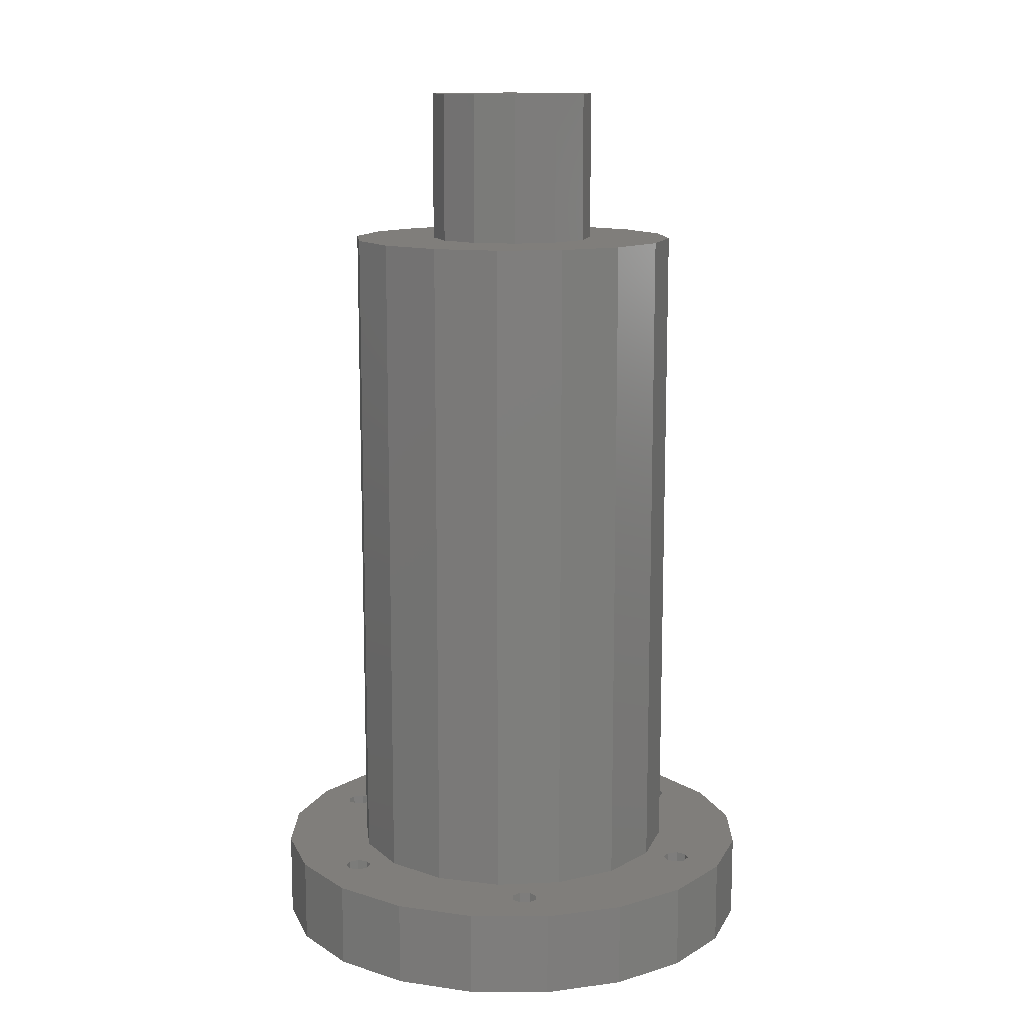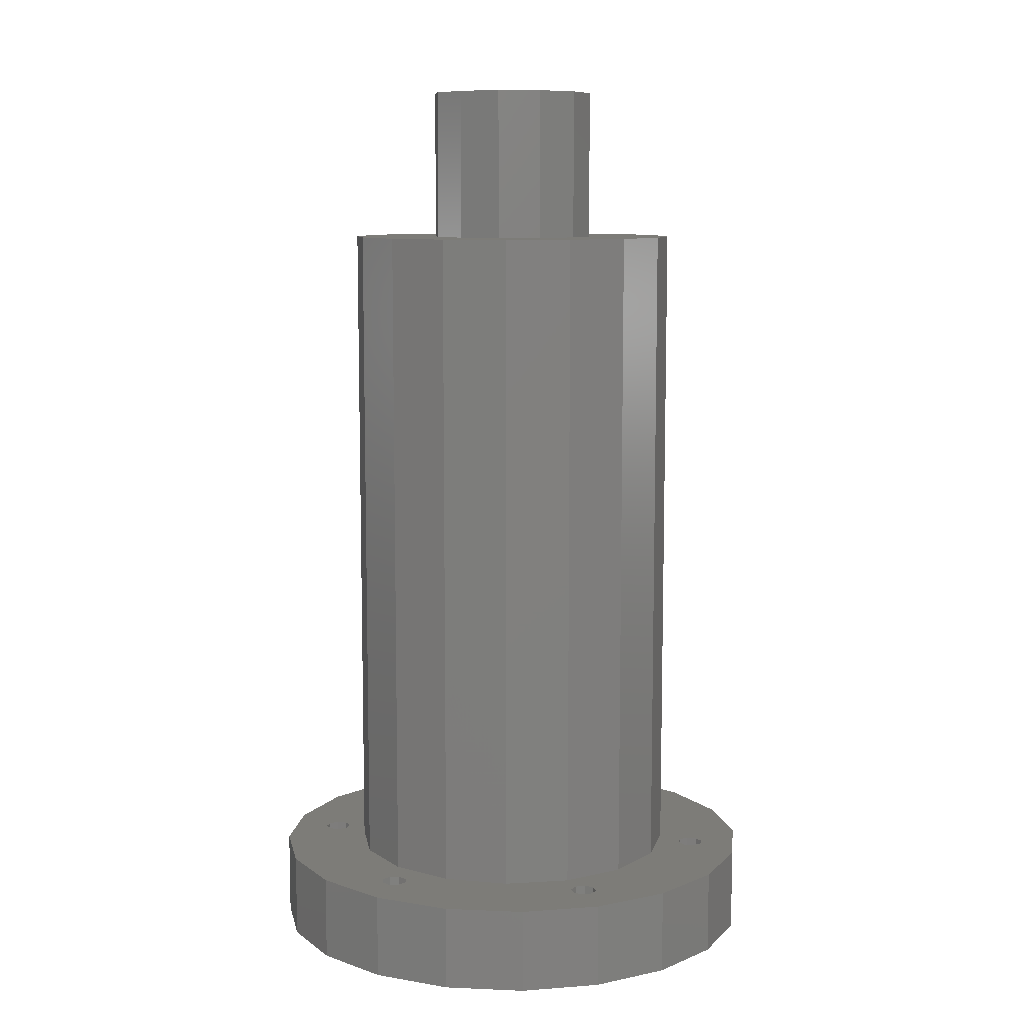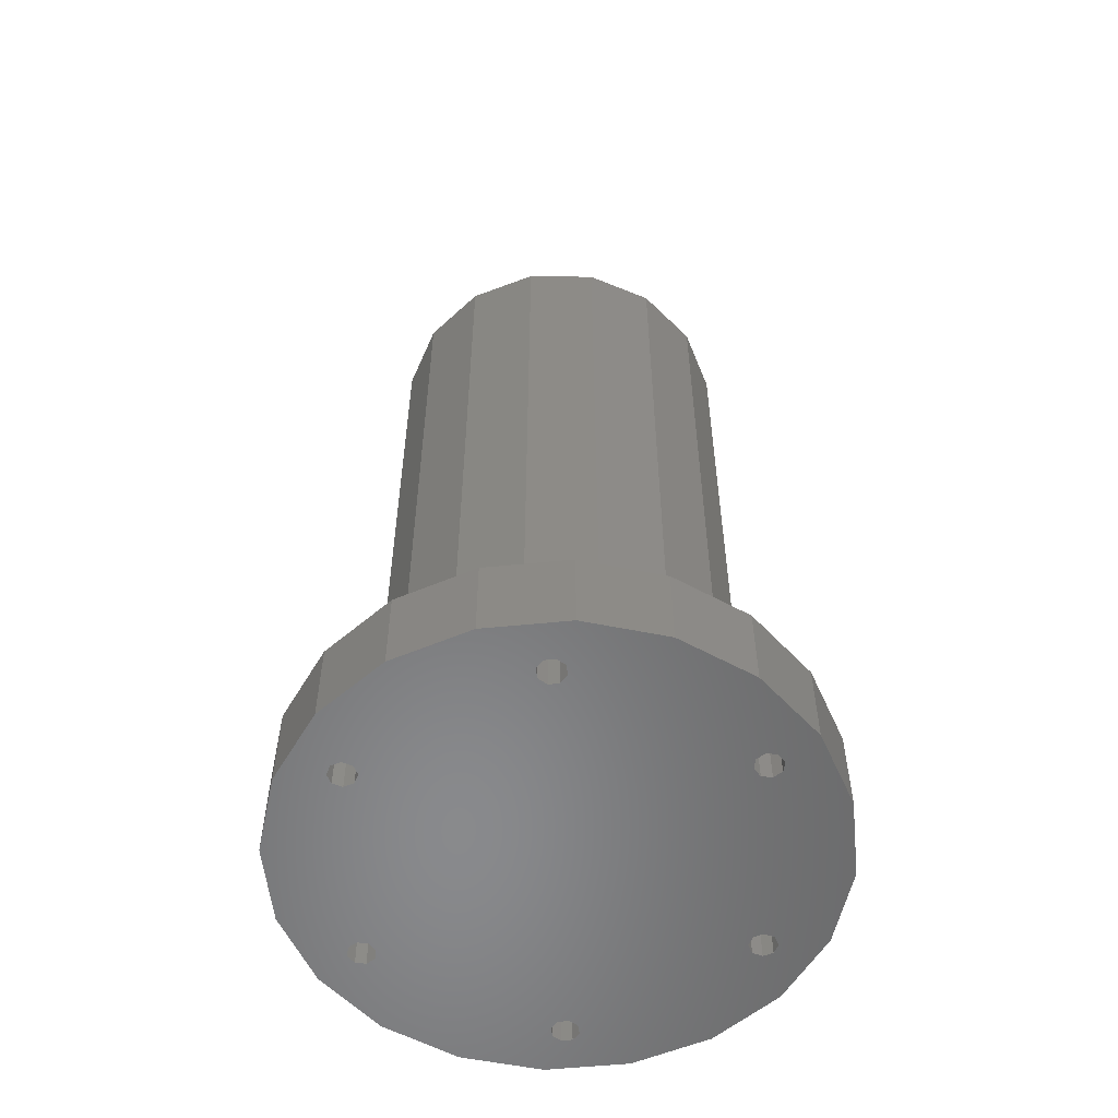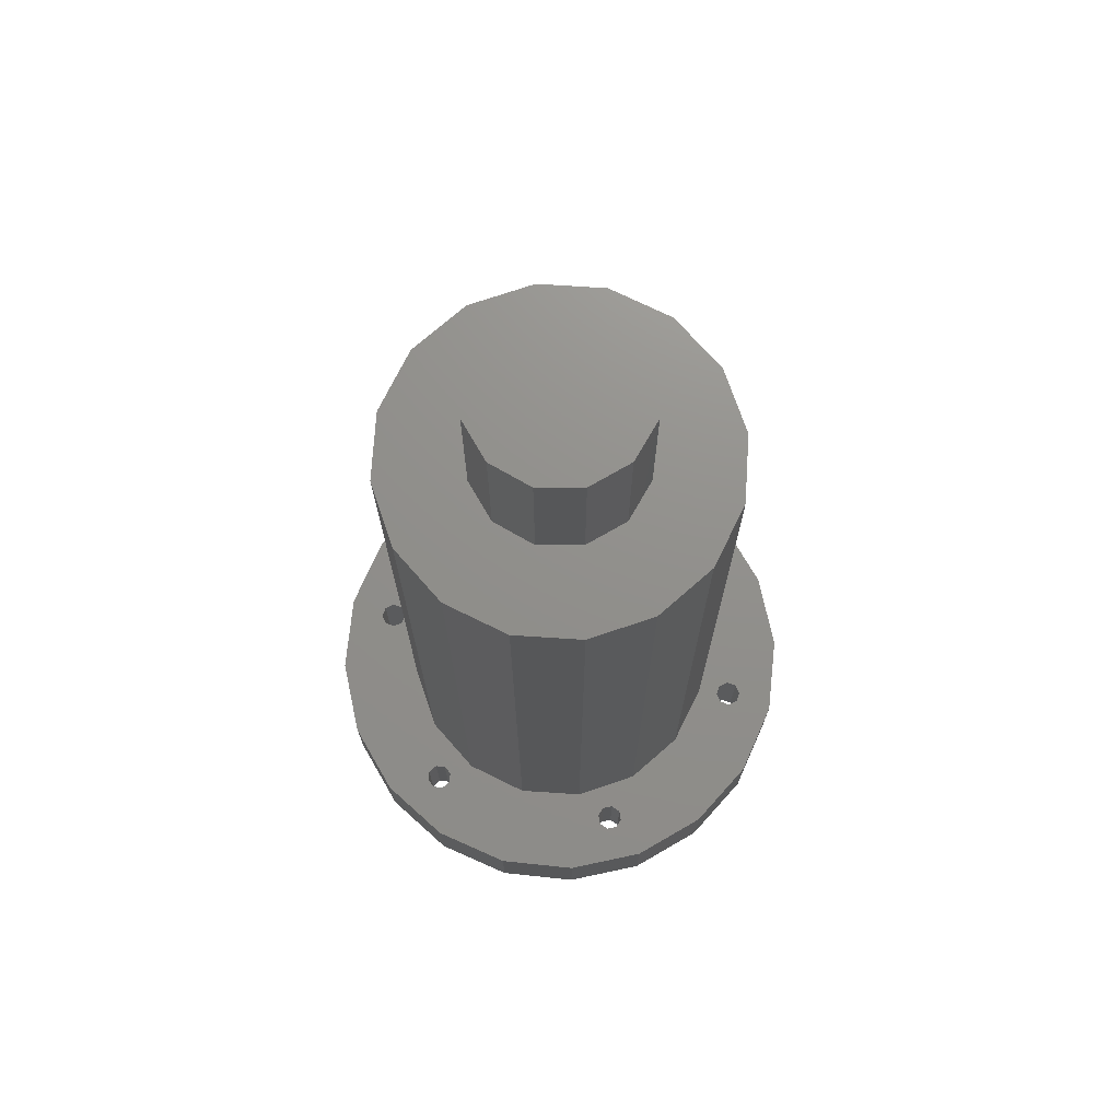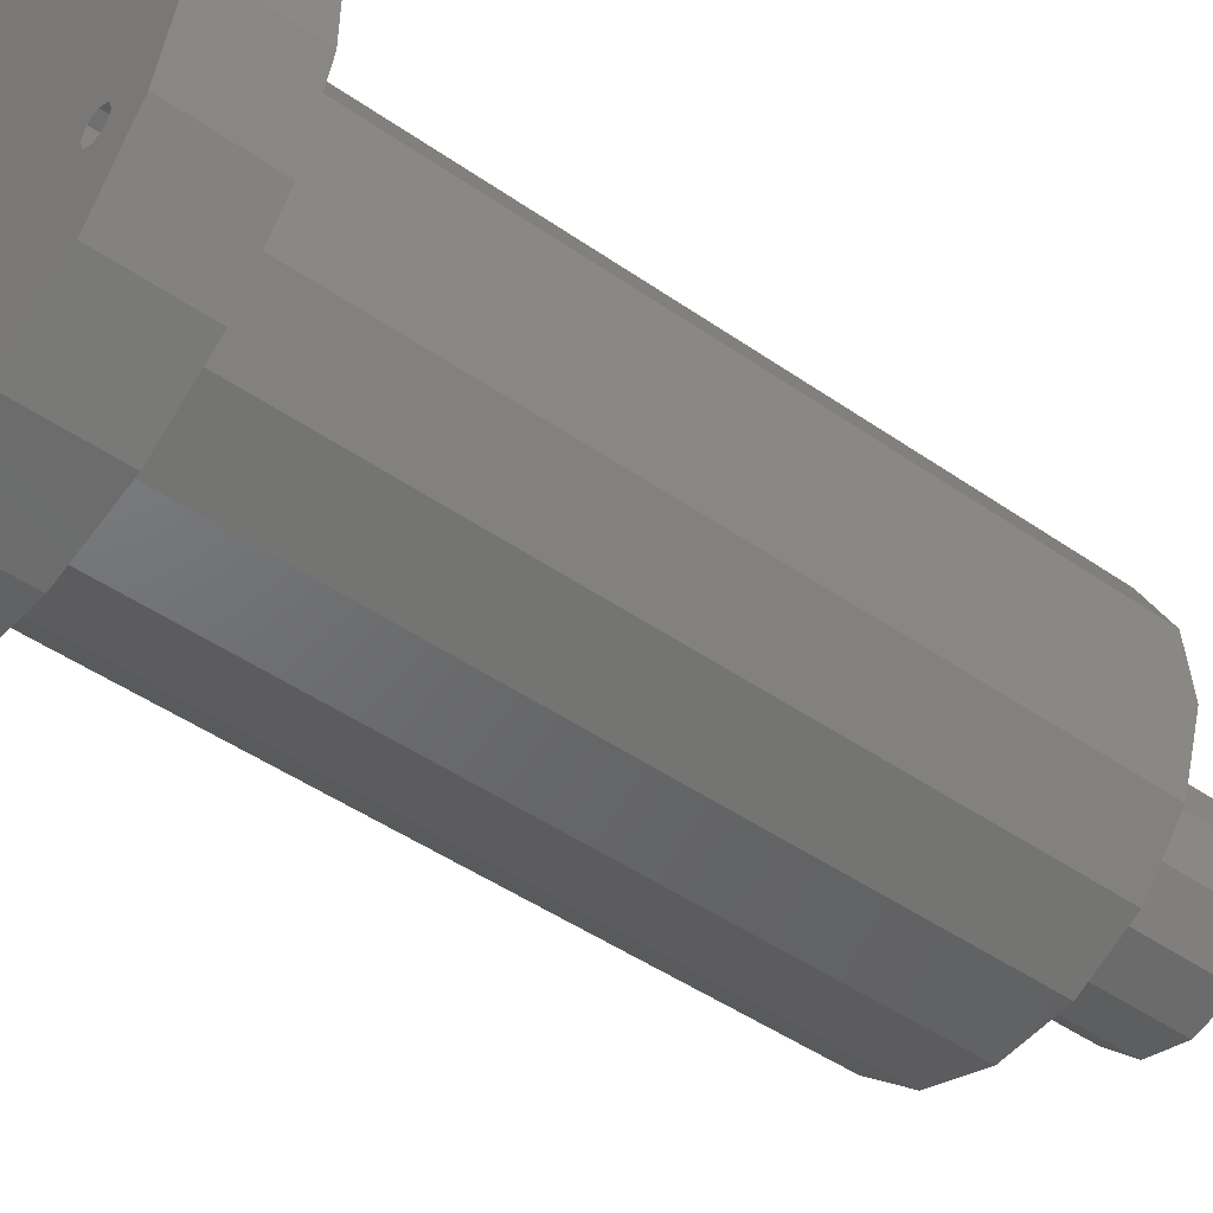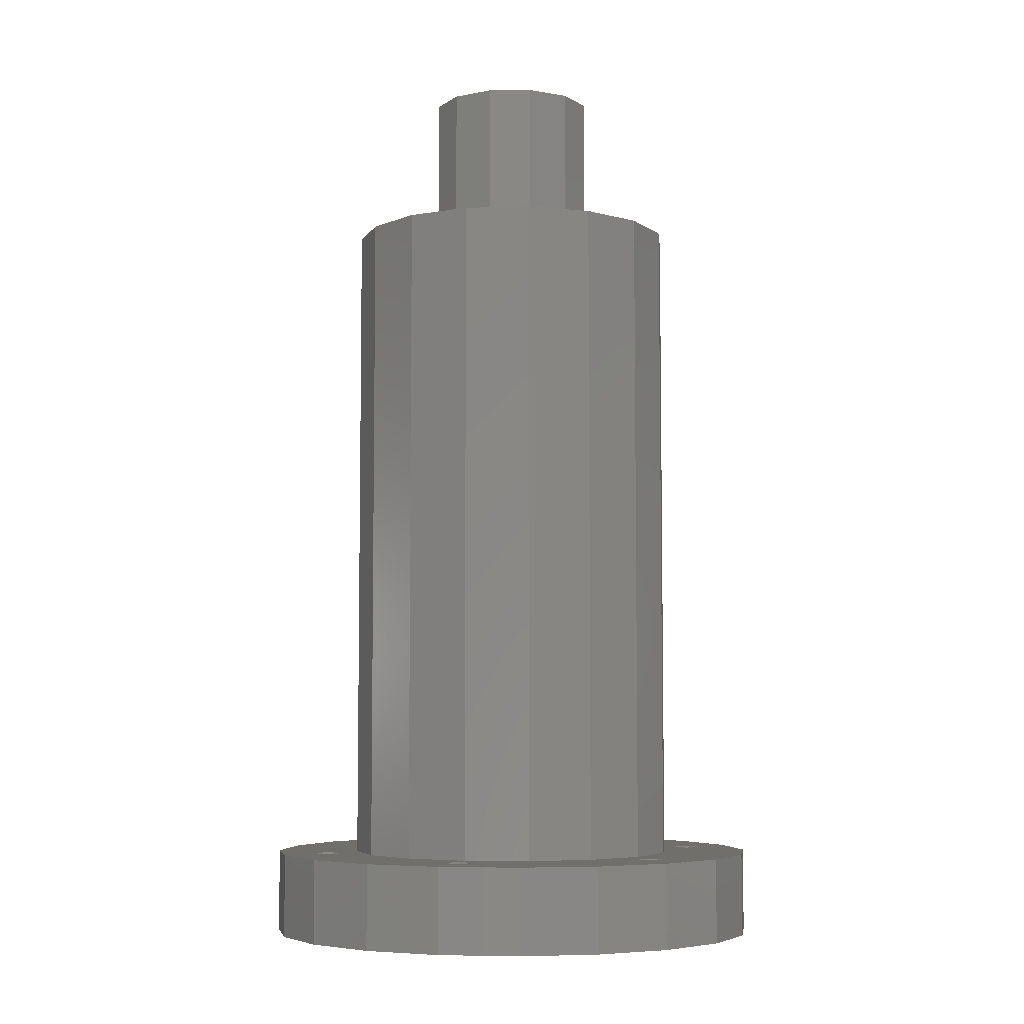
<metadata>
{"format":"stl","ext":"stl","renderer":"f3d","projection":"perspective","resolution":1024,"background":"white","views":[{"elev":12.4,"azim":-123.7,"up":"+Z"},{"elev":9.1,"azim":98.2,"up":"+Z"},{"elev":-55.7,"azim":-118.4,"up":"+Z"},{"elev":72.6,"azim":-136.4,"up":"+Z"},{"elev":-45.0,"azim":-129.2,"up":"+Y"},{"elev":-5.7,"azim":135.2,"up":"+Z"}]}
</metadata>
<code>
# stl→obj: 192 verts, 404 faces
v 9.609 5.982 5
v 9.825 6.541 0
v 9.825 6.541 5
v 10.37 6.783 0
v 10.37 6.783 5
v 9.609 5.982 0
v 9.852 5.433 5
v 9.852 5.433 0
v 10.41 5.217 5
v 10.41 5.217 0
v 11.18 6.018 5
v 10.96 5.459 0
v 10.96 5.459 5
v 11.18 6.018 0
v 10.93 6.567 5
v 10.93 6.567 0
v 10.21 -6.761 0
v 0.3756 -11.31 0
v 9.723 -6.408 0
v 9.631 -5.815 0
v -13.16 -7.191 1.421e-14
v -10.93 -6.567 0
v -10.37 -6.783 0
v -0.3756 11.31 0
v -9.631 5.815 0
v -9.723 6.408 0
v -9.825 -6.541 0
v -9.609 -5.982 0
v -0.2206 -11.25 0
v 14.74 2.772 1.421e-14
v 14.88 -1.919 1.421e-14
v 10.58 -5.239 0
v 9.985 -5.331 0
v -10.41 -5.217 0
v -10.96 -5.459 0
v -14.74 -2.772 1.421e-14
v -14.88 1.919 1.421e-14
v -10.58 5.239 0
v -9.985 5.331 0
v -9.852 -5.433 0
v -7.191 13.16 1.421e-14
v -2.772 14.74 1.421e-14
v -0.2206 12.75 0
v -0.6876 12.38 0
v -0.7518 11.78 0
v -13.56 6.423 1.421e-14
v -11.15 6.185 0
v -11.06 5.592 0
v -6.423 -13.56 1.421e-14
v -10.3 -10.91 1.421e-14
v -0.6876 -11.62 0
v -0.7518 -12.22 0
v -0.3756 -12.69 0
v 10.3 10.91 1.421e-14
v 13.16 7.191 1.421e-14
v 0.2206 11.25 0
v 0.6876 11.62 0
v 0.7518 12.22 0
v 0.3756 12.69 0
v 6.423 13.56 1.421e-14
v 7.191 -13.16 1.421e-14
v 0.2206 -12.75 0
v 0.6876 -12.38 0
v 0.7518 -11.78 0
v 10.8 -6.669 0
v 10.91 -10.3 1.421e-14
v -10.8 6.669 0
v -10.91 10.3 1.421e-14
v -10.21 6.761 0
v 2.772 -14.74 1.421e-14
v -1.919 -14.88 1.421e-14
v 1.919 14.88 1.421e-14
v -11.18 -6.018 0
v 11.15 -6.185 0
v 11.06 -5.592 0
v 13.56 -6.423 1.421e-14
v 9.985 -5.331 5
v 10.58 -5.239 5
v -0.7518 11.78 5
v -1.071 9.942 5
v -0.3756 11.31 5
v 0.2206 11.25 5
v 13.16 7.191 5
v 10.3 10.91 5
v 2.815 9.595 5
v 6.273 7.788 5
v -7.191 13.16 5
v -10.91 10.3 5
v -10.21 6.761 5
v -4.794 8.776 5
v -0.6876 12.38 5
v -0.2206 12.75 5
v -2.772 14.74 5
v -14.88 1.919 5
v -10.58 5.239 5
v -11.06 5.592 5
v -11.15 6.185 5
v -13.56 6.423 5
v -6.273 -7.788 5
v -8.776 -4.794 5
v -9.852 -5.433 5
v -9.609 -5.982 5
v -9.825 -6.541 5
v -10.37 -6.783 5
v -6.423 -13.56 5
v -0.3756 -12.69 5
v -0.7518 -12.22 5
v -0.6876 -11.62 5
v -0.2206 -11.25 5
v -10.3 -10.91 5
v 6.423 13.56 5
v 0.3756 12.69 5
v 0.7518 12.22 5
v 0.6876 11.62 5
v 8.776 4.794 5
v 9.942 1.071 5
v 7.191 -13.16 5
v 0.3756 -11.31 5
v 0.7518 -11.78 5
v 0.6876 -12.38 5
v 0.2206 -12.75 5
v 14.74 2.772 5
v 14.88 -1.919 5
v -10.41 -5.217 5
v -10.96 -5.459 5
v -14.74 -2.772 5
v -11.18 -6.018 5
v -13.16 -7.191 5
v -10.93 -6.567 5
v 13.56 -6.423 5
v 11.15 -6.185 5
v 10.91 -10.3 5
v 10.8 -6.669 5
v 10.21 -6.761 5
v 4.794 -8.776 5
v 1.071 -9.942 5
v 9.595 -2.815 5
v 9.631 -5.815 5
v 7.788 -6.273 5
v 9.723 -6.408 5
v -2.815 -9.595 5
v -9.942 -1.071 5
v -9.595 2.815 5
v -9.985 5.331 5
v -10.8 6.669 5
v 2.772 -14.74 5
v -1.919 -14.88 5
v 1.919 14.88 5
v -7.788 6.273 5
v -9.723 6.408 5
v -9.631 5.815 5
v 11.06 -5.592 5
v -2.397 4.388 45
v -9.595 2.815 45
v -4.27 2.601 45
v -2.601 -4.27 45
v -8.776 -4.794 45
v -0.118 -4.999 45
v -4.794 8.776 45
v -7.788 6.273 45
v 0.118 4.999 45
v -1.071 9.942 45
v 4.794 -8.776 45
v 7.788 -6.273 45
v 1.071 -9.942 45
v 2.397 -4.388 45
v -2.815 -9.595 45
v -6.273 -7.788 45
v -4.999 0.118 45
v -9.942 -1.071 45
v -4.388 -2.397 45
v 8.776 4.794 45
v 6.273 7.788 45
v 2.815 9.595 45
v 4.388 2.397 45
v 9.942 1.071 45
v 2.601 4.27 45
v 4.27 -2.601 45
v 9.595 -2.815 45
v 4.999 -0.118 45
v -2.397 4.388 54
v 2.601 4.27 54
v 0.118 4.999 54
v 4.388 2.397 54
v -4.27 2.601 54
v 4.999 -0.118 54
v -4.999 0.118 54
v 4.27 -2.601 54
v -4.388 -2.397 54
v 2.397 -4.388 54
v -2.601 -4.27 54
v -0.118 -4.999 54
f 1 2 3
f 3 2 4
f 3 4 5
f 2 1 6
f 6 1 7
f 6 7 8
f 8 7 9
f 8 9 10
f 11 12 13
f 13 12 10
f 13 10 9
f 12 11 14
f 14 11 15
f 14 15 16
f 16 15 5
f 16 5 4
f 17 18 19
f 18 20 19
f 21 22 23
f 24 25 26
f 27 28 29
f 10 30 31
f 10 31 32
f 10 32 33
f 10 33 8
f 34 35 36
f 34 36 37
f 34 37 38
f 34 38 39
f 34 39 40
f 41 42 43
f 41 43 44
f 41 44 45
f 37 46 47
f 37 47 48
f 37 48 38
f 49 50 29
f 49 29 51
f 49 51 52
f 49 52 53
f 54 55 16
f 54 16 4
f 54 4 2
f 54 2 6
f 54 6 56
f 54 56 57
f 54 57 58
f 54 58 59
f 54 59 60
f 61 62 63
f 61 63 64
f 61 64 18
f 61 18 17
f 61 17 65
f 61 65 66
f 30 10 12
f 30 12 14
f 30 14 16
f 30 16 55
f 27 29 23
f 23 29 50
f 23 50 21
f 47 46 67
f 67 46 68
f 67 68 69
f 69 68 41
f 69 41 26
f 26 41 45
f 26 45 24
f 70 71 61
f 61 71 62
f 71 49 62
f 62 49 53
f 18 6 20
f 20 6 8
f 20 8 33
f 6 18 56
f 56 18 29
f 56 29 24
f 24 29 28
f 24 28 25
f 25 28 40
f 25 40 39
f 43 42 59
f 59 42 72
f 59 72 60
f 22 21 73
f 73 21 36
f 73 36 35
f 74 75 76
f 76 75 32
f 76 32 31
f 65 74 66
f 66 74 76
f 9 77 78
f 79 80 81
f 80 82 81
f 5 15 83
f 5 83 84
f 5 84 85
f 5 85 86
f 5 86 3
f 87 88 89
f 87 89 90
f 87 90 80
f 87 80 79
f 87 79 91
f 87 91 92
f 87 92 93
f 94 95 96
f 94 96 97
f 94 97 98
f 99 100 101
f 99 101 102
f 99 102 103
f 99 103 104
f 105 106 107
f 105 107 108
f 105 108 109
f 105 109 110
f 84 111 112
f 84 112 113
f 84 113 114
f 84 114 82
f 84 82 80
f 84 80 85
f 115 116 9
f 115 9 7
f 115 7 1
f 115 1 3
f 115 3 86
f 117 118 119
f 117 119 120
f 117 120 121
f 122 83 15
f 122 15 11
f 122 11 13
f 122 13 9
f 122 9 78
f 122 78 123
f 124 94 125
f 125 94 126
f 125 126 127
f 127 126 128
f 127 128 129
f 130 131 132
f 132 131 133
f 132 133 117
f 117 133 134
f 117 134 118
f 118 134 135
f 118 135 136
f 9 116 77
f 77 116 137
f 77 137 138
f 138 137 139
f 138 139 140
f 118 136 109
f 109 136 141
f 109 141 110
f 110 141 99
f 110 99 128
f 128 99 104
f 128 104 129
f 142 124 100
f 100 124 101
f 142 143 124
f 124 143 144
f 124 144 94
f 94 144 95
f 89 88 145
f 145 88 98
f 145 98 97
f 146 117 147
f 147 117 121
f 147 121 105
f 105 121 106
f 111 148 112
f 112 148 93
f 112 93 92
f 90 89 149
f 149 89 150
f 149 150 151
f 144 143 151
f 151 143 149
f 135 134 139
f 139 134 140
f 123 78 130
f 130 78 152
f 130 152 131
f 144 38 95
f 95 38 48
f 95 48 96
f 38 144 39
f 39 144 151
f 39 151 25
f 25 151 150
f 25 150 26
f 145 69 89
f 89 69 26
f 89 26 150
f 69 145 67
f 67 145 97
f 67 97 47
f 47 97 96
f 47 96 48
f 77 32 78
f 78 32 75
f 78 75 152
f 32 77 33
f 33 77 138
f 33 138 20
f 20 138 140
f 20 140 19
f 133 17 134
f 134 17 19
f 134 19 140
f 17 133 65
f 65 133 131
f 65 131 74
f 74 131 152
f 74 152 75
f 118 64 119
f 119 64 63
f 119 63 120
f 64 118 18
f 18 118 109
f 18 109 29
f 29 109 108
f 29 108 51
f 106 52 107
f 107 52 51
f 107 51 108
f 52 106 53
f 53 106 121
f 53 121 62
f 62 121 120
f 62 120 63
f 102 27 103
f 103 27 23
f 103 23 104
f 27 102 28
f 28 102 101
f 28 101 40
f 40 101 124
f 40 124 34
f 127 35 125
f 125 35 34
f 125 34 124
f 35 127 73
f 73 127 129
f 73 129 22
f 22 129 104
f 22 104 23
f 81 45 79
f 79 45 44
f 79 44 91
f 45 81 24
f 24 81 82
f 24 82 56
f 56 82 114
f 56 114 57
f 112 58 113
f 113 58 57
f 113 57 114
f 58 112 59
f 59 112 92
f 59 92 43
f 43 92 91
f 43 91 44
f 153 154 155
f 156 157 158
f 159 160 154
f 159 154 153
f 159 153 161
f 159 161 162
f 163 164 165
f 165 164 166
f 165 166 167
f 167 166 158
f 167 158 168
f 168 158 157
f 155 154 169
f 169 154 170
f 169 170 171
f 171 170 157
f 171 157 156
f 172 173 161
f 161 173 174
f 161 174 162
f 175 176 177
f 177 176 172
f 177 172 161
f 166 164 178
f 178 164 179
f 178 179 180
f 180 179 176
f 180 176 175
f 181 182 183
f 182 181 184
f 184 181 185
f 184 185 186
f 186 185 187
f 186 187 188
f 188 187 189
f 188 189 190
f 190 189 191
f 190 191 192
f 61 117 70
f 70 117 146
f 70 146 71
f 71 146 147
f 71 147 49
f 49 147 105
f 49 105 50
f 50 105 110
f 50 110 21
f 21 110 128
f 21 128 36
f 36 128 126
f 36 126 37
f 37 126 94
f 37 94 46
f 46 94 98
f 46 98 68
f 68 98 88
f 68 88 41
f 41 88 87
f 135 163 136
f 136 163 165
f 136 165 141
f 141 165 167
f 141 167 99
f 99 167 168
f 99 168 100
f 100 168 157
f 100 157 142
f 142 157 170
f 142 170 143
f 143 170 154
f 143 154 149
f 149 154 160
f 149 160 90
f 90 160 159
f 166 190 158
f 158 190 192
f 158 192 156
f 156 192 191
f 156 191 171
f 171 191 189
f 171 189 169
f 169 189 187
f 169 187 155
f 155 187 185
f 155 185 153
f 153 185 181
f 41 87 42
f 42 87 93
f 42 93 72
f 72 93 148
f 72 148 60
f 60 148 111
f 60 111 54
f 54 111 84
f 54 84 55
f 55 84 83
f 55 83 30
f 30 83 122
f 30 122 31
f 31 122 123
f 31 123 76
f 76 123 130
f 76 130 66
f 66 130 132
f 66 132 61
f 61 132 117
f 90 159 80
f 80 159 162
f 80 162 85
f 85 162 174
f 85 174 86
f 86 174 173
f 86 173 115
f 115 173 172
f 115 172 116
f 116 172 176
f 116 176 137
f 137 176 179
f 137 179 139
f 139 179 164
f 139 164 135
f 135 164 163
f 153 181 161
f 161 181 183
f 161 183 177
f 177 183 182
f 177 182 175
f 175 182 184
f 175 184 180
f 180 184 186
f 180 186 178
f 178 186 188
f 178 188 166
f 166 188 190

</code>
